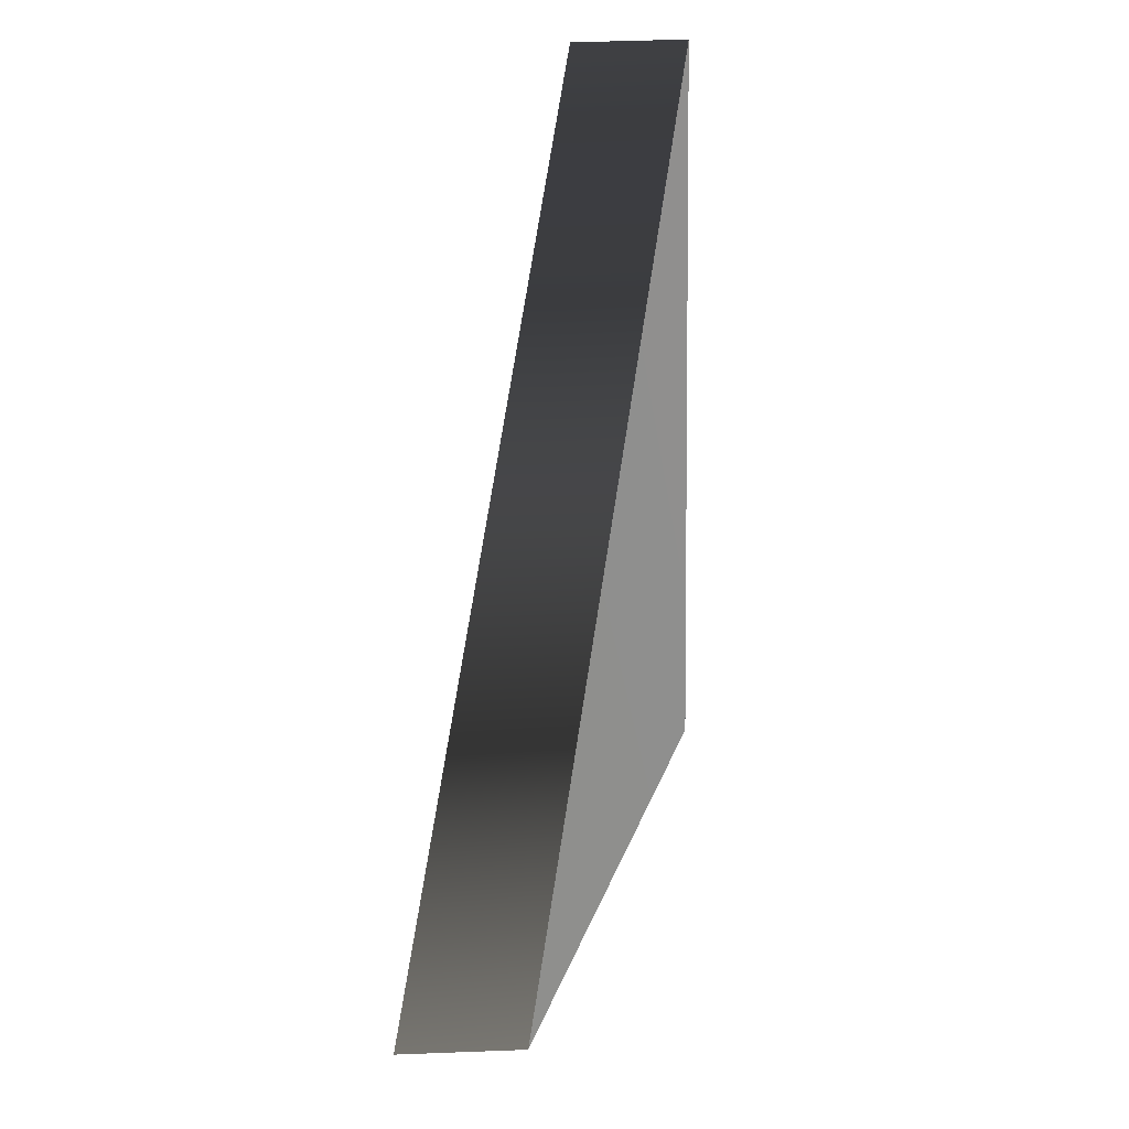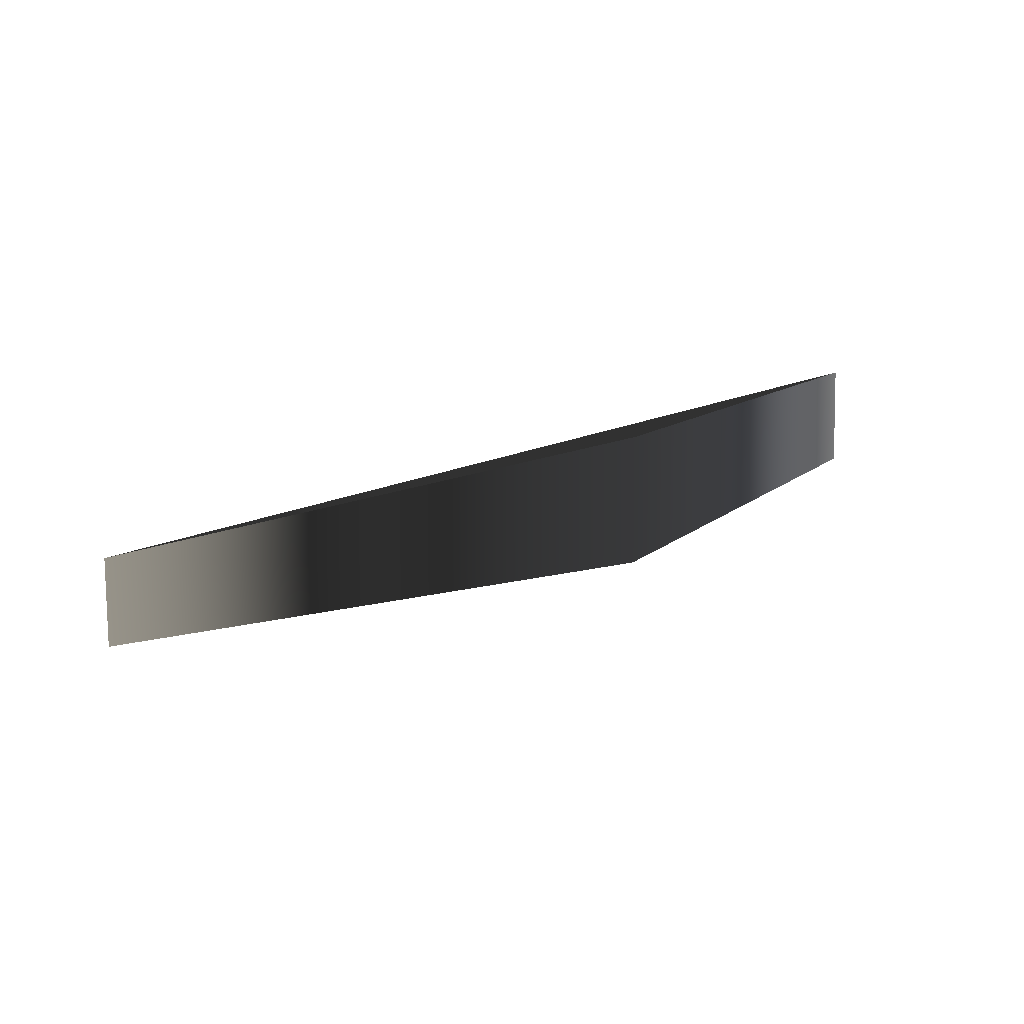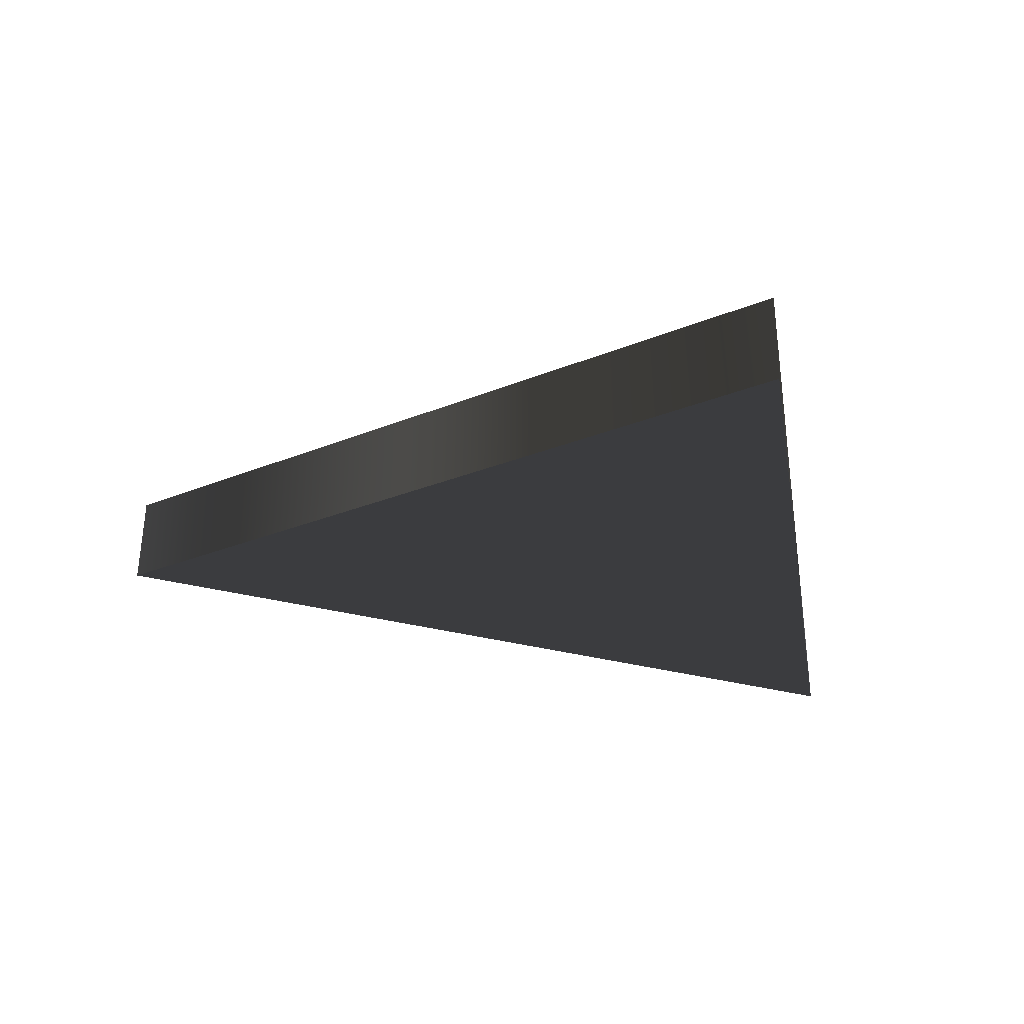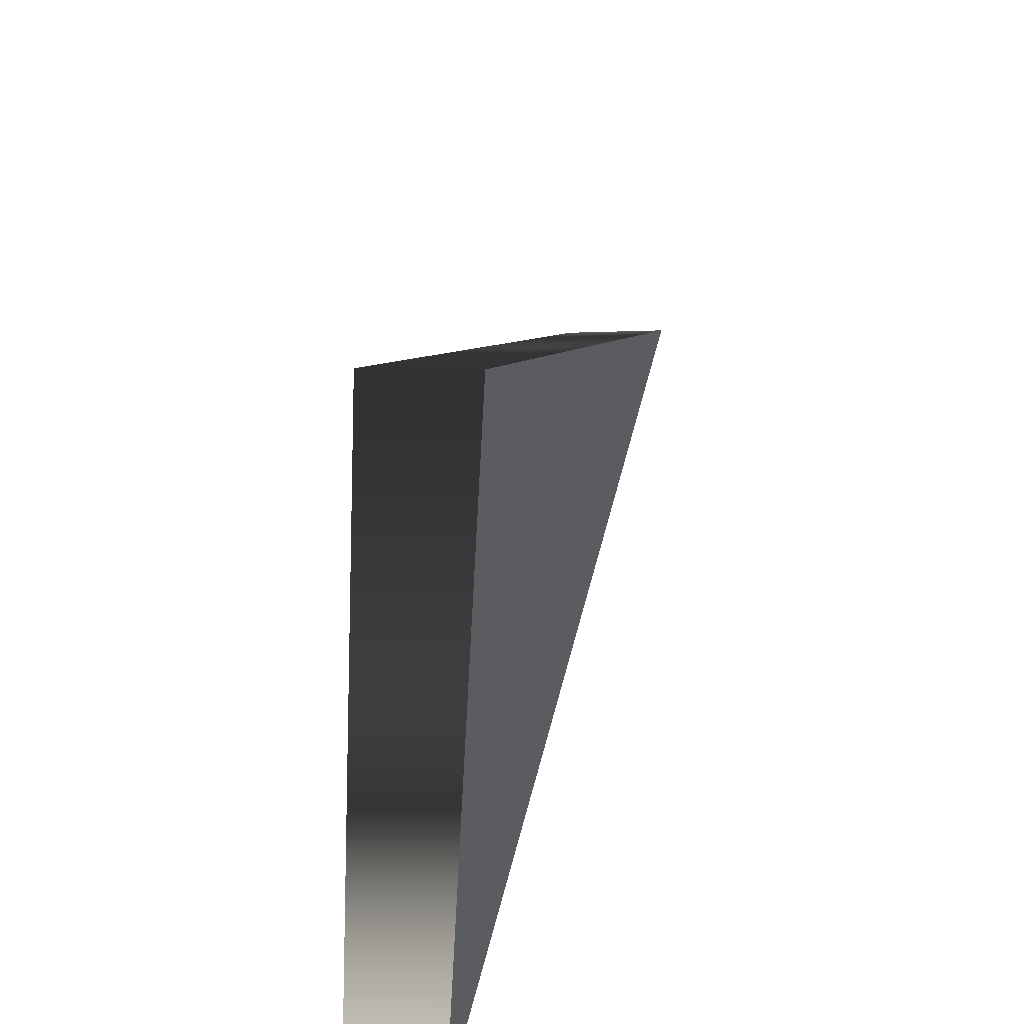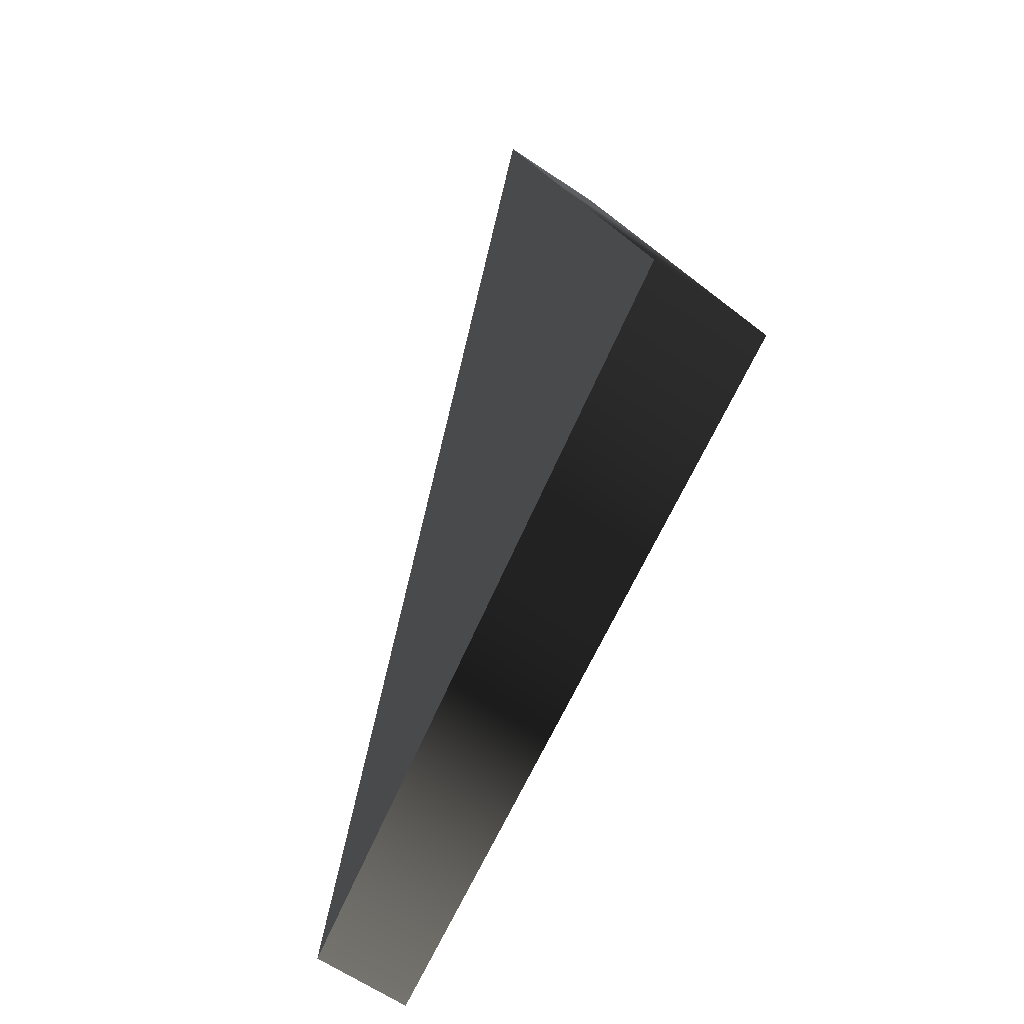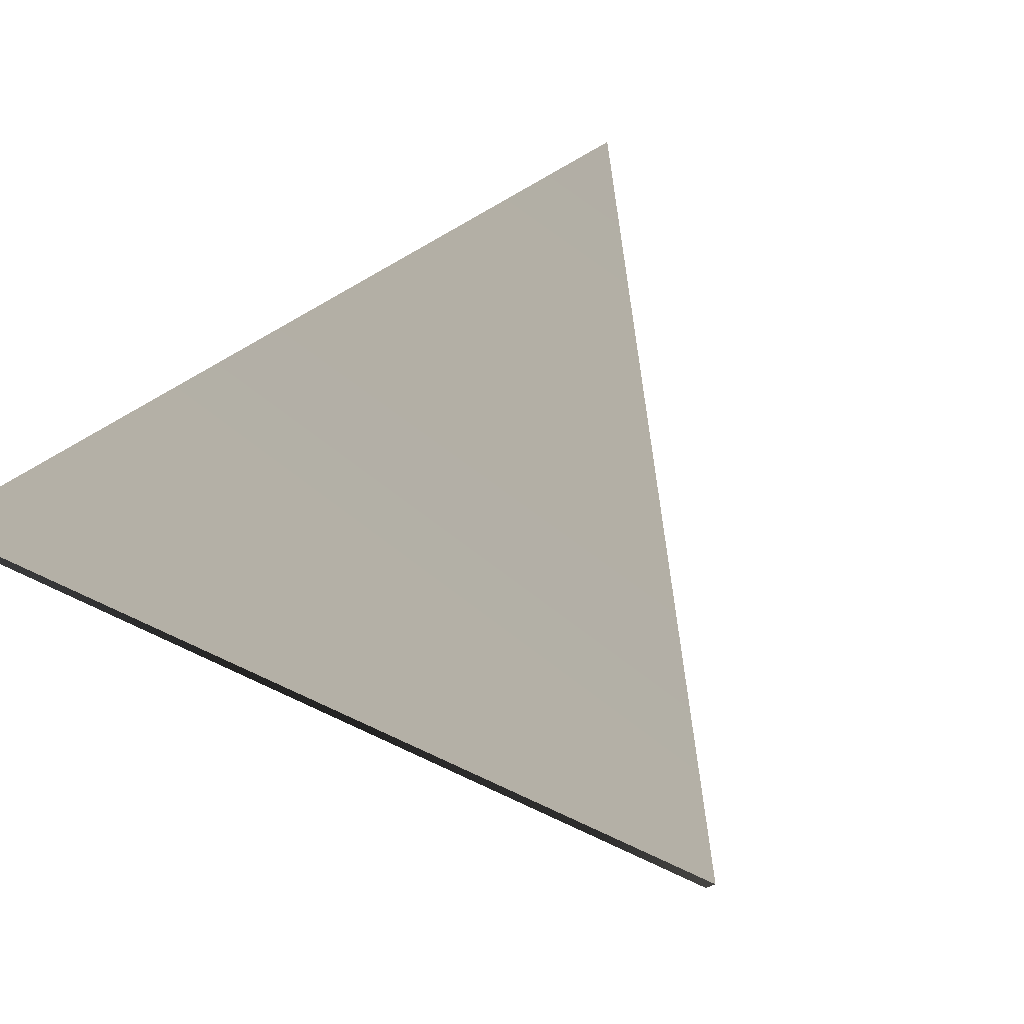
<metadata>
{"format":"obj","ext":"obj","renderer":"f3d","projection":"perspective","resolution":1024,"background":"white","views":[{"elev":26.5,"azim":-95.2,"up":"+Y"},{"elev":10.5,"azim":35.3,"up":"+Z"},{"elev":-39.2,"azim":-94.9,"up":"+Z"},{"elev":52.6,"azim":90.0,"up":"+Y"},{"elev":-61.3,"azim":54.5,"up":"+Y"},{"elev":78.6,"azim":130.4,"up":"+Z"}]}
</metadata>
<code>
g Face_1
v 0.09444 0.1318 -0.1078
v 0.0936 0.132 -0.108
v 0.0942 0.1326 -0.1078
f 1 3 2
g Face_2
v 0.09444 0.1318 -0.1079
v 0.09444 0.1318 -0.1079
v 0.09444 0.1318 -0.1078
v 0.0936 0.132 -0.108
v 0.0942 0.1326 -0.1078
v 0.09444 0.1318 -0.1078
v 0.09444 0.1318 -0.1079
v 0.0942 0.1326 -0.1079
v 0.0936 0.132 -0.1081
f 8 9 10
f 8 10 11
f 7 11 12
f 7 8 11
f 4 7 12
f 6 4 5
f 6 7 4
g Face_3
v 0.09444 0.1318 -0.1079
v 0.09444 0.1318 -0.1079
v 0.0942 0.1326 -0.1079
v 0.0936 0.132 -0.1081
f 13 16 15
f 14 13 15

</code>
